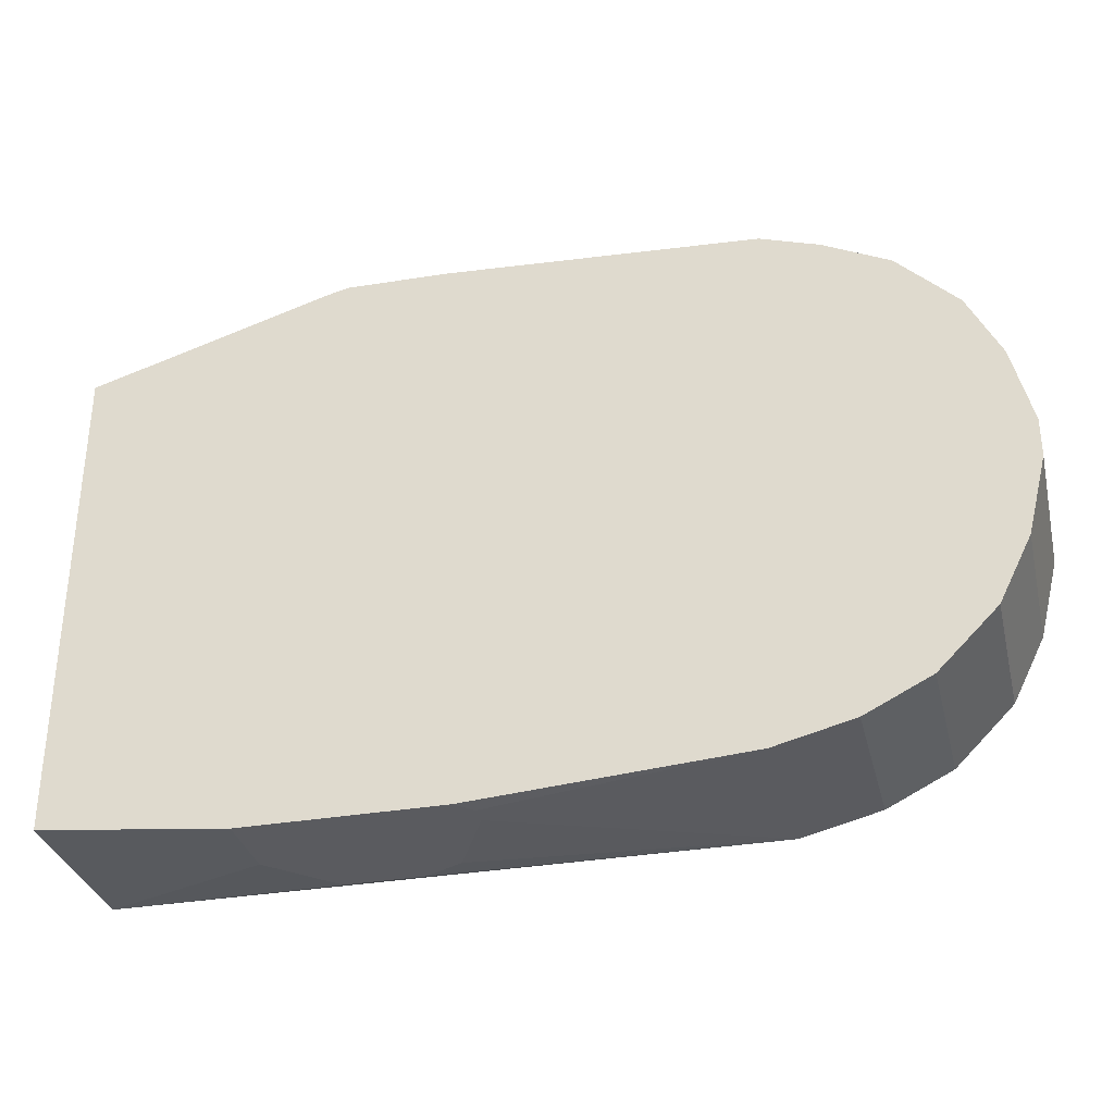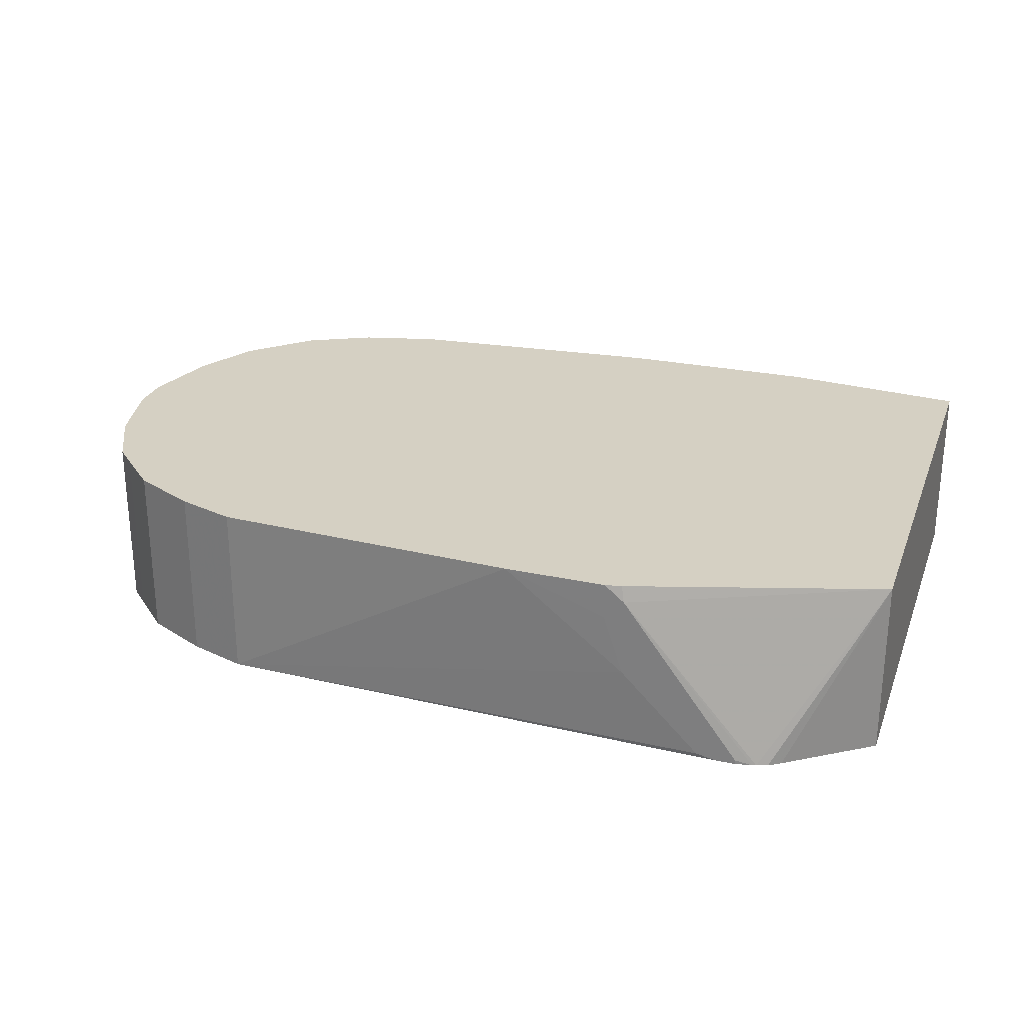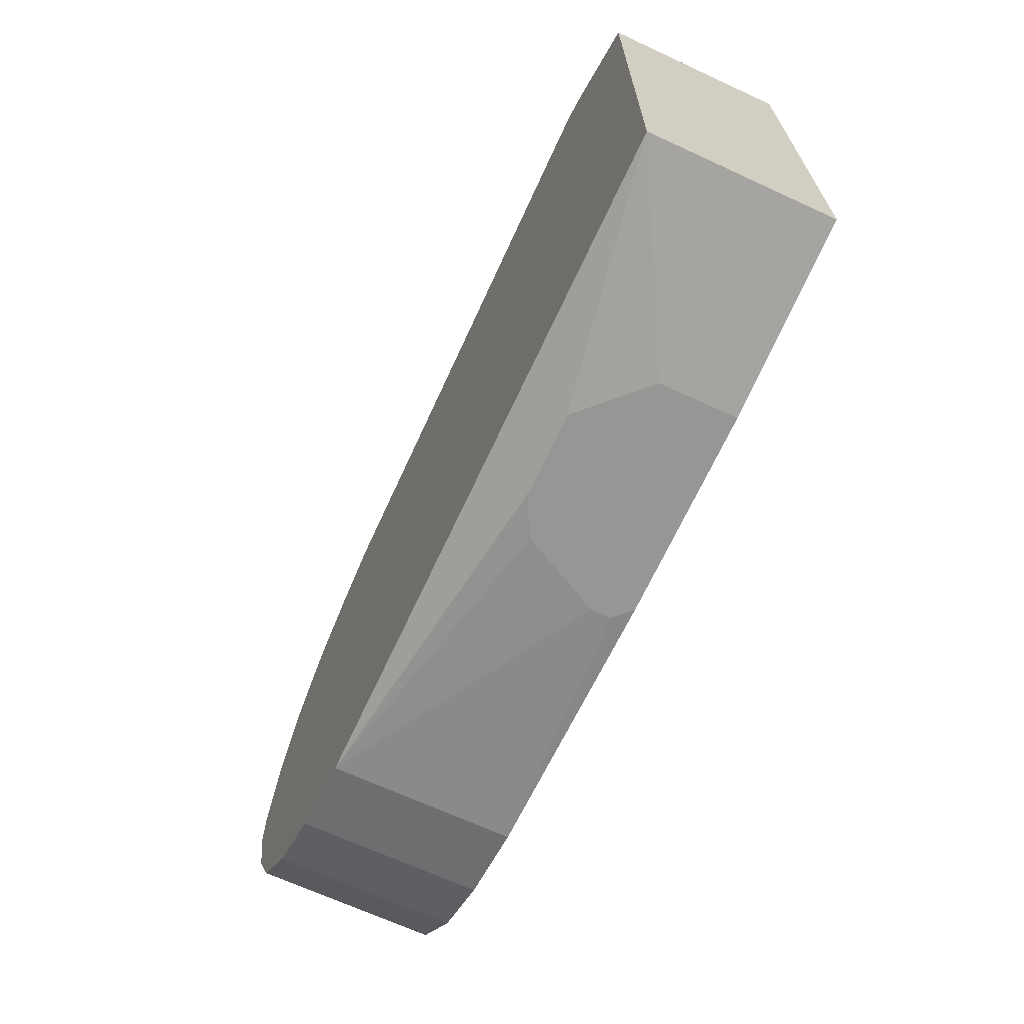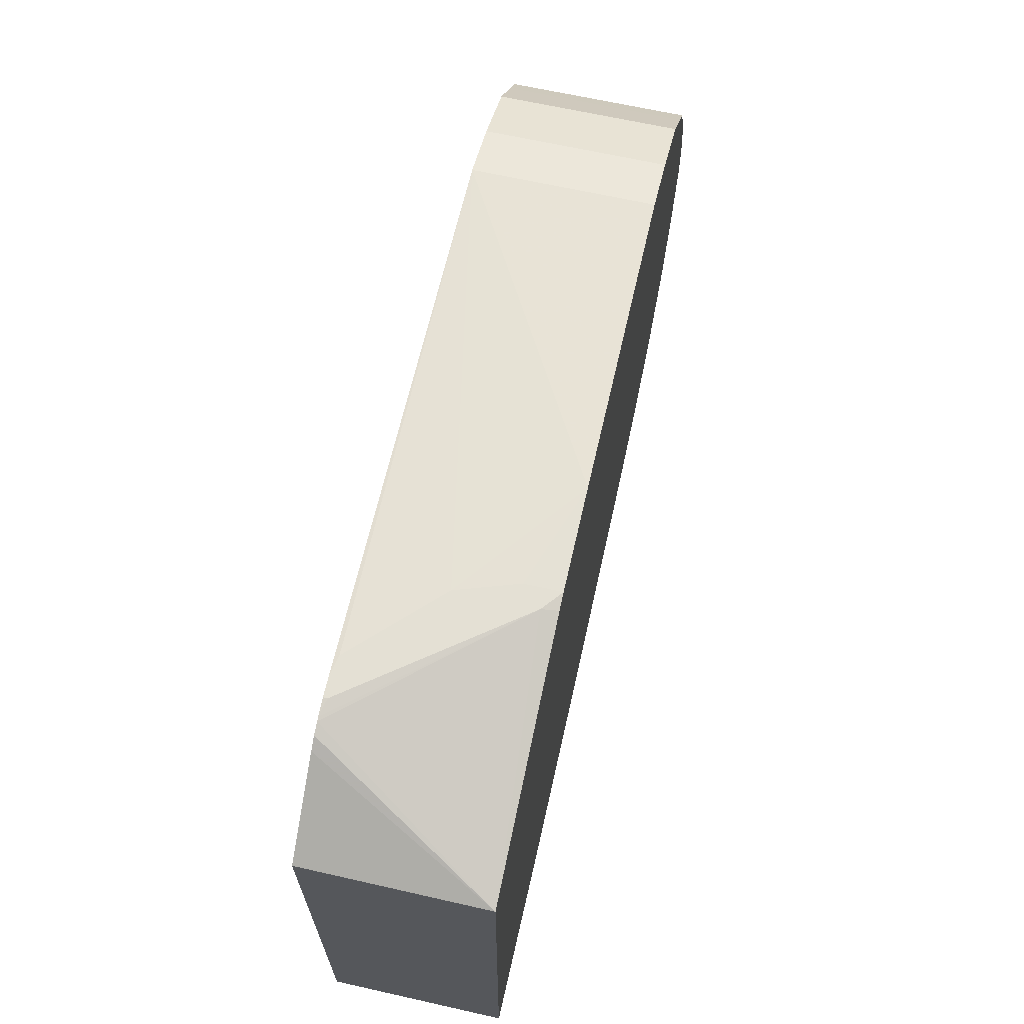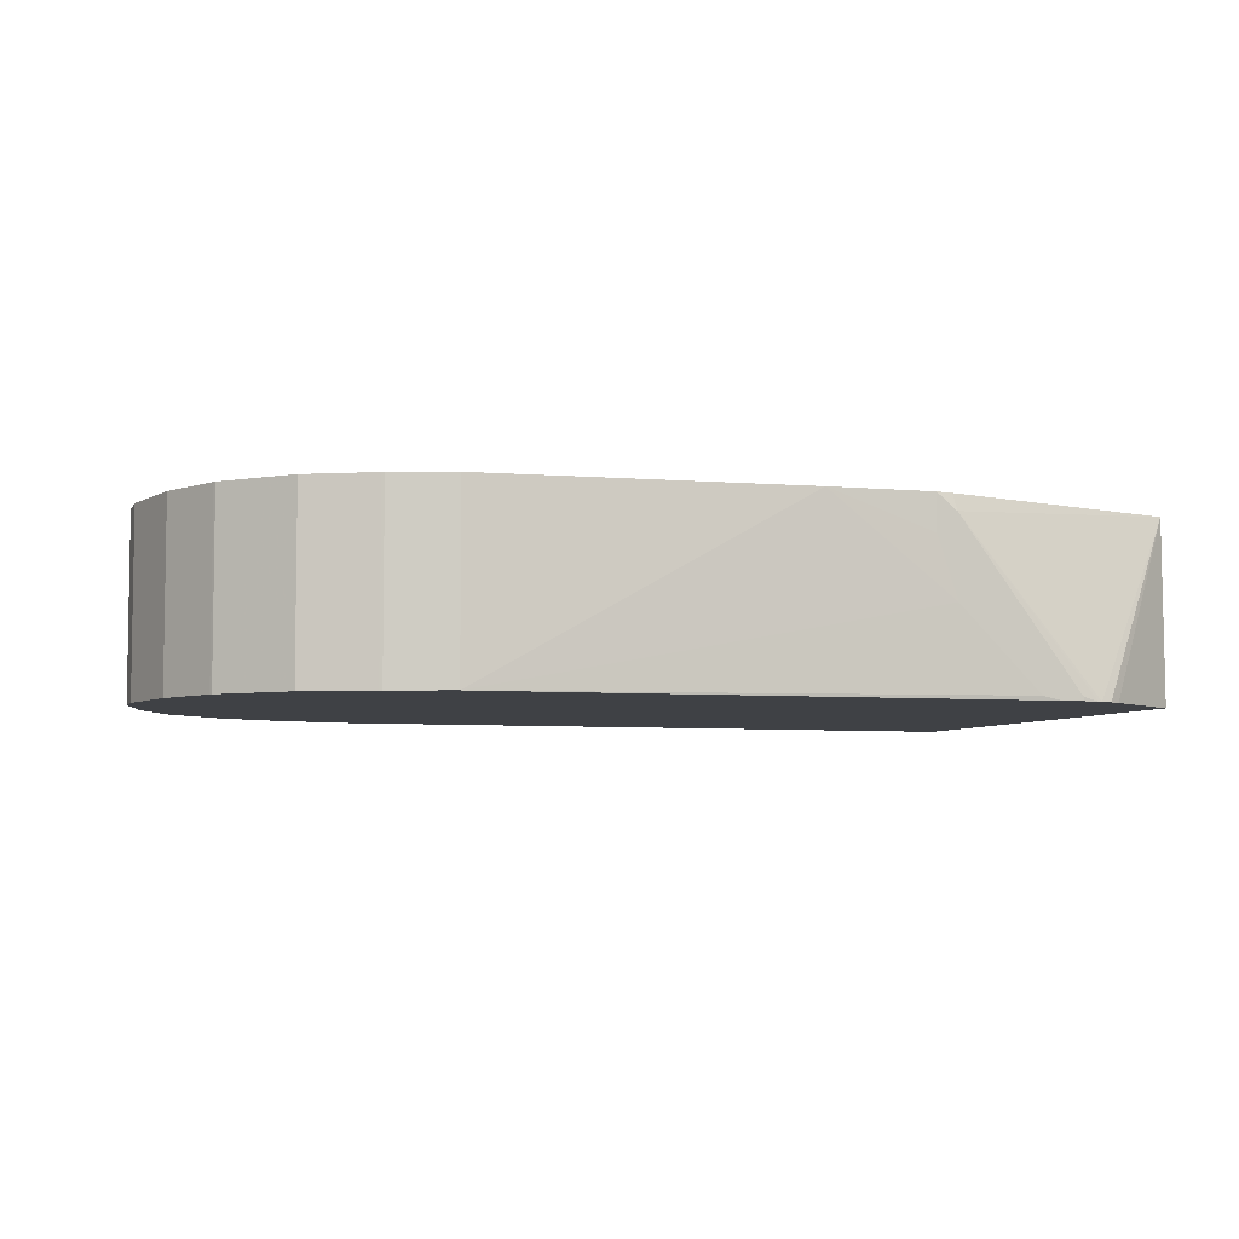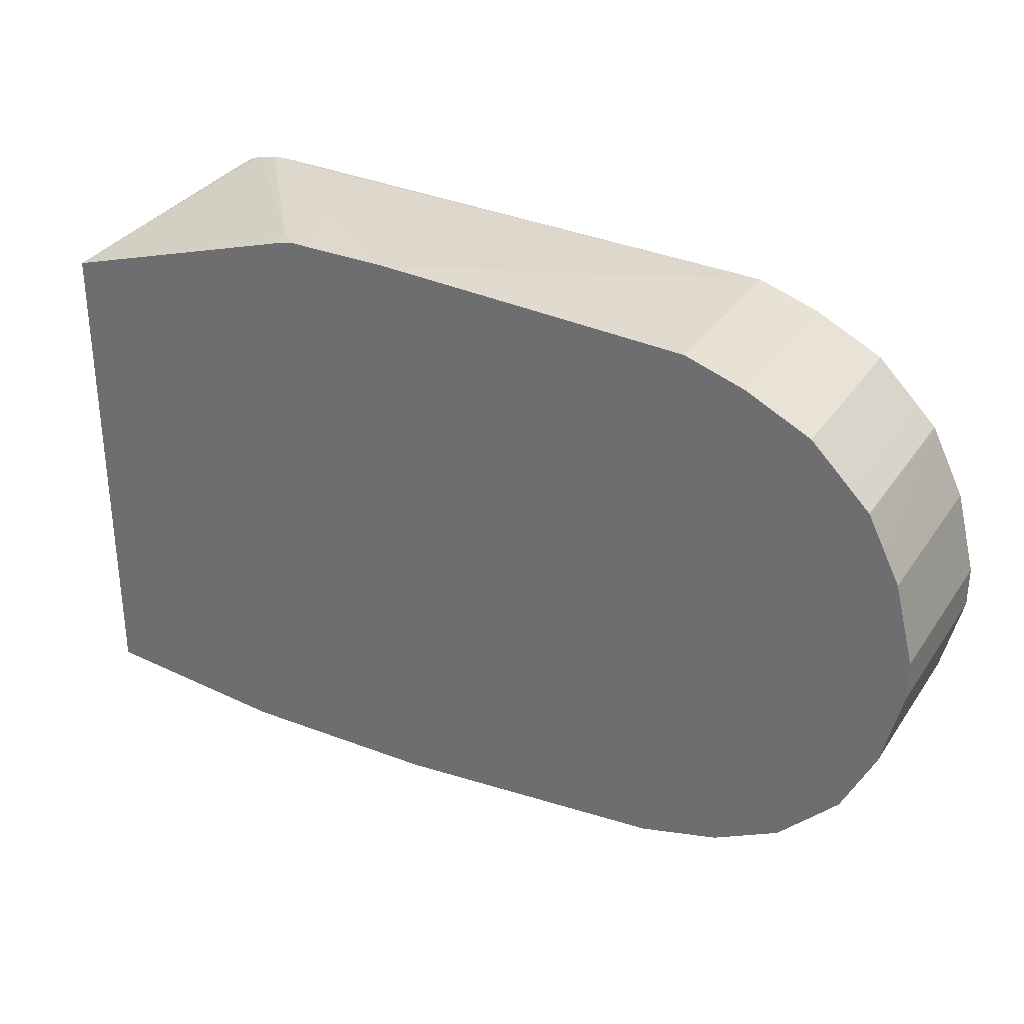
<metadata>
{"format":"obj","ext":"obj","renderer":"f3d","projection":"perspective","resolution":1024,"background":"white","views":[{"elev":-32.8,"azim":-166.4,"up":"+Z"},{"elev":26.2,"azim":18.3,"up":"+Y"},{"elev":-67.7,"azim":65.2,"up":"+Z"},{"elev":66.0,"azim":102.7,"up":"+Z"},{"elev":-5.5,"azim":-17.5,"up":"+Y"},{"elev":31.5,"azim":-151.6,"up":"+Z"}]}
</metadata>
<code>
v -0.3816 -0.1717 -0.2861
v -0.3816 -0.1526 -0.2861
v -0.3625 -0.2098 -0.2861
v -0.6294 -0.3091 -0.267
v -0.3659 -0.137 -0.2861
v -0.6294 -0.137 -0.267
v -0.3434 -0.248 -0.2861
v -0.7057 -0.3091 -0.2479
v -0.3052 -0.267 -0.2861
v 0.00926 -0.3091 -0.267
v -0.1717 -0.137 -0.2861
v -0.7057 -0.137 -0.2479
v -0.7359 -0.3091 -0.2328
v -0.2289 -0.267 -0.2861
v -0.1717 -0.2098 -0.2861
v 0.00926 -0.137 -0.267
v 0.00926 -0.3091 0.2118
v -0.7478 -0.3091 -0.2269
v -0.7664 -0.137 -0.2176
v 0.00926 -0.137 0.2098
v -0.07241 -0.3091 0.271
v -0.7669 -0.3091 -0.2173
v -0.7692 -0.3091 -0.2161
v -0.7692 -0.137 -0.2161
v -0.09463 -0.3091 0.2821
v -0.08387 -0.3091 0.2785
v -0.232 -0.137 0.283
v -0.2289 -0.1526 0.2861
v -0.8074 -0.3091 -0.178
v -0.8074 -0.137 -0.178
v -0.09845 -0.3091 0.2831
v -0.248 -0.137 0.2861
v -0.1145 -0.3052 0.2861
v -0.8264 -0.3091 -0.1589
v -0.8264 -0.137 -0.1589
v -0.1145 -0.3091 0.2861
v -0.248 -0.1717 0.2861
v -0.3468 -0.137 0.2844
v -0.8277 -0.3091 -0.1565
v -0.8279 -0.137 -0.156
v -0.1336 -0.3091 0.2861
v -0.2289 -0.2289 0.2861
v -0.6484 -0.3091 0.267
v -0.6484 -0.137 0.267
v -0.8329 -0.3091 -0.1462
v -0.8329 -0.137 -0.1462
v -0.1526 -0.3052 0.2861
v -0.2099 -0.248 0.2861
v -0.7057 -0.3091 0.2479
v -0.1908 -0.267 0.2861
v -0.7057 -0.137 0.2479
v -0.8432 -0.3091 -0.1256
v -0.847 -0.137 -0.1179
v -0.7083 -0.3091 0.2466
v -0.708 -0.137 0.2468
v -0.8583 -0.3091 -0.09533
v -0.8583 -0.137 -0.09533
v -0.7592 -0.3091 0.2212
v -0.7588 -0.137 0.2214
v -0.8774 -0.3091 -0.01904
v -0.8774 -0.137 -0.01904
v -0.7692 -0.3091 0.2161
v -0.7692 -0.137 0.2161
v -0.8774 -0.3091 0.01904
v -0.8774 -0.137 0.01904
v -0.8074 -0.3091 0.178
v -0.8074 -0.137 0.178
v -0.8583 -0.3091 0.09533
v -0.8583 -0.137 0.09533
v -0.8264 -0.3091 0.1589
v -0.8264 -0.137 0.1589
v -0.8533 -0.3091 0.1054
v -0.8467 -0.137 0.1185
v -0.8277 -0.137 0.1566
v -0.8278 -0.3091 0.1563
f 28 47 41
f 28 32 37
f 28 37 42
f 28 42 48
f 28 48 50
f 28 50 47
f 28 41 36
f 32 38 37
f 28 33 31
f 29 34 35
f 29 35 30
f 31 33 36
f 27 32 28
f 34 39 40
f 28 36 33
f 25 28 31
f 20 25 26
f 23 29 30
f 10 14 15
f 10 15 11
f 10 11 16
f 10 16 20
f 10 20 17
f 12 13 18
f 12 18 19
f 17 20 21
f 18 22 19
f 19 22 23
f 19 23 24
f 34 40 35
f 20 26 21
f 20 27 28
f 20 28 25
f 23 30 24
f 37 38 42
f 43 44 51
f 38 44 43
f 60 65 61
f 62 63 67
f 62 67 66
f 64 68 69
f 64 69 65
f 66 67 71
f 60 64 65
f 66 71 70
f 68 73 69
f 70 71 74
f 70 74 75
f 72 75 73
f 73 75 74
f 8 13 12
f 68 72 73
f 58 63 62
f 58 59 63
f 56 61 57
f 39 45 40
f 40 45 46
f 41 47 43
f 42 43 48
f 43 47 50
f 43 50 48
f 45 52 46
f 46 52 53
f 49 51 54
f 51 55 54
f 52 56 57
f 52 57 53
f 54 55 59
f 54 59 58
f 56 60 61
f 38 43 42
f 5 16 11
f 43 51 49
f 5 27 20
f 4 26 25
f 4 25 31
f 4 31 36
f 4 36 41
f 4 41 43
f 4 43 49
f 4 21 26
f 4 49 54
f 5 20 16
f 4 58 62
f 4 62 66
f 4 66 70
f 4 70 75
f 4 75 72
f 4 54 58
f 4 17 21
f 4 10 17
f 4 14 10
f 1 2 5
f 1 5 11
f 1 11 15
f 1 15 14
f 1 14 9
f 1 9 7
f 1 7 3
f 1 3 4
f 1 6 2
f 2 6 5
f 3 7 4
f 4 8 12
f 4 12 6
f 4 7 9
f 4 9 14
f 4 72 68
f 4 68 64
f 1 4 6
f 4 60 56
f 5 57 61
f 5 61 65
f 5 65 69
f 5 69 73
f 5 73 74
f 5 74 71
f 5 71 67
f 5 67 63
f 5 63 59
f 5 59 55
f 5 51 44
f 5 44 38
f 5 38 32
f 5 32 27
f 4 64 60
f 5 53 57
f 5 46 53
f 5 55 51
f 5 35 40
f 4 56 52
f 5 40 46
f 4 52 45
f 4 45 39
f 4 34 29
f 4 29 23
f 4 23 22
f 4 22 18
f 4 39 34
f 4 18 13
f 4 13 8
f 5 30 35
f 5 6 12
f 5 12 19
f 5 19 24
f 5 24 30

</code>
